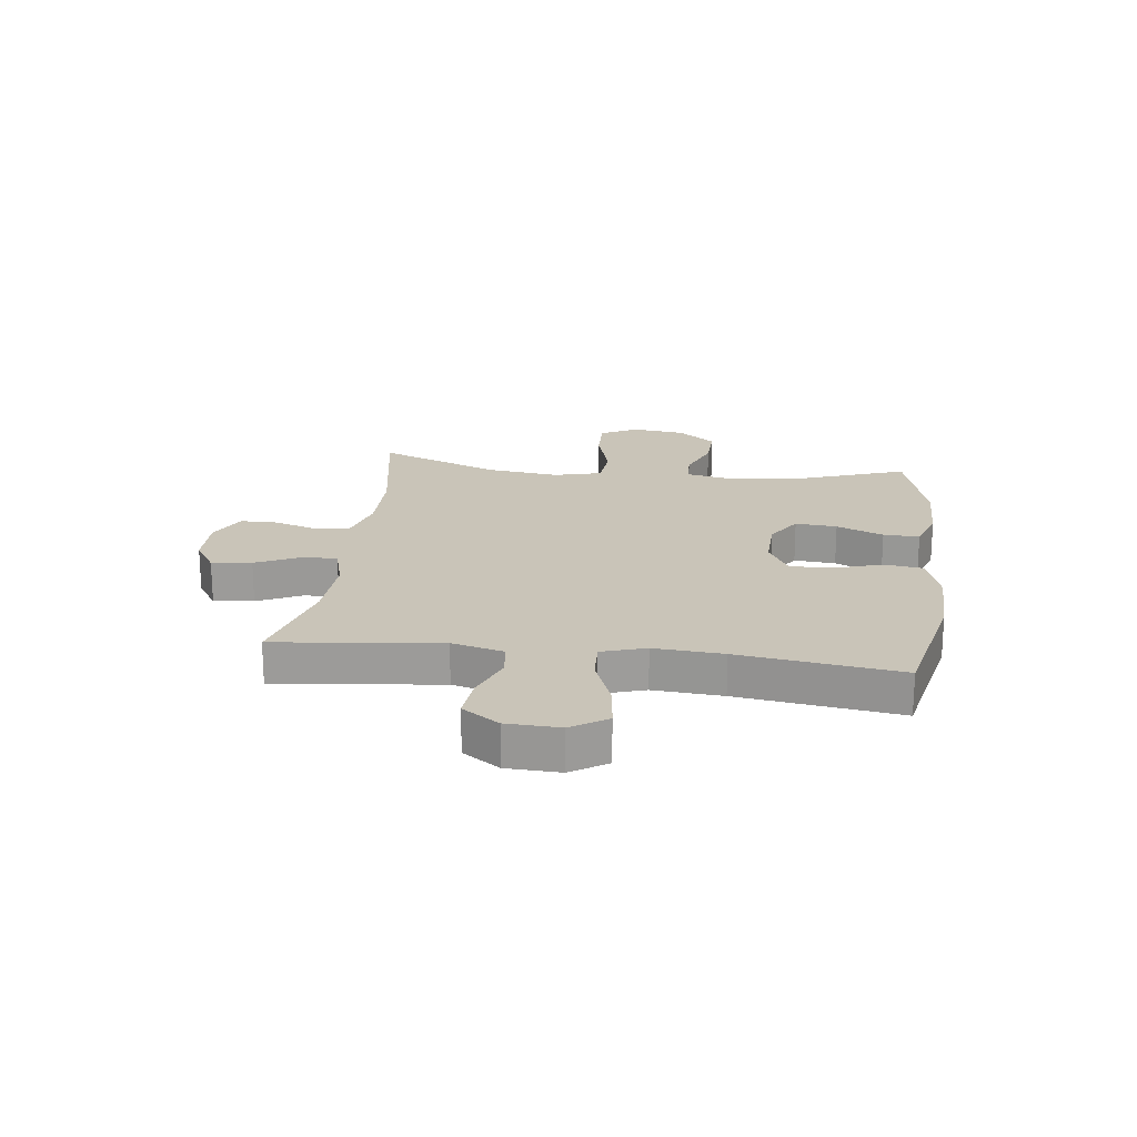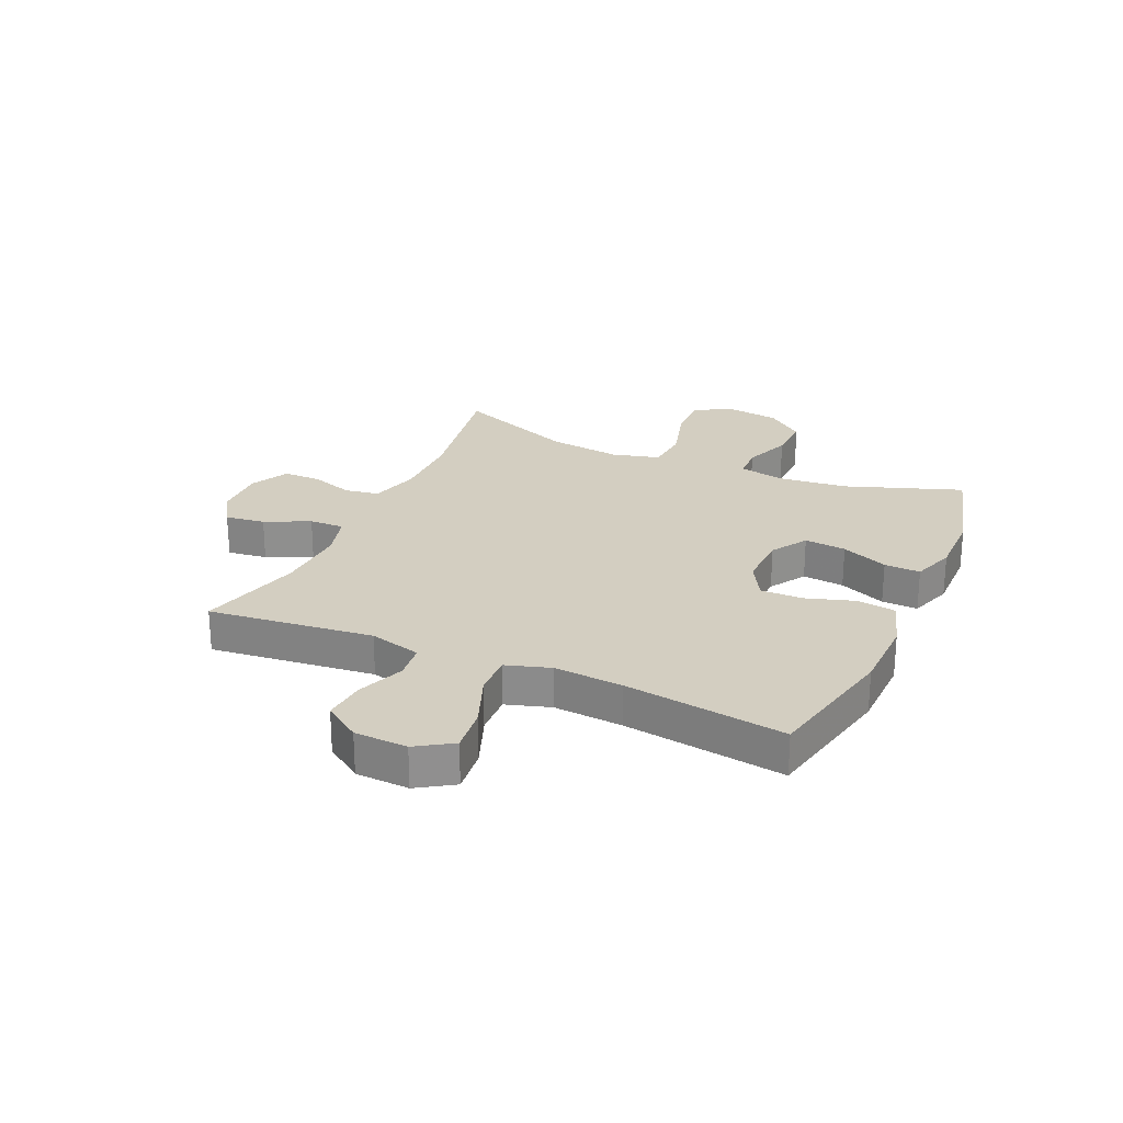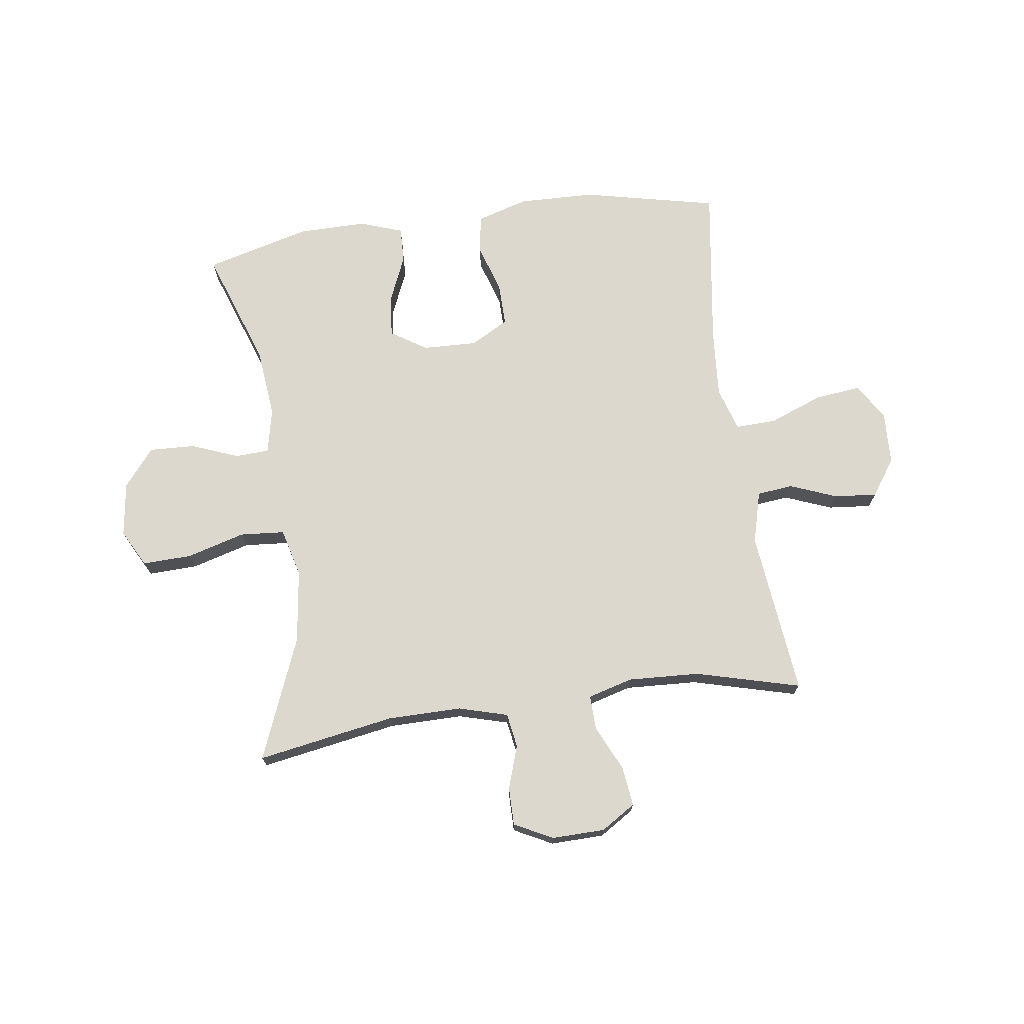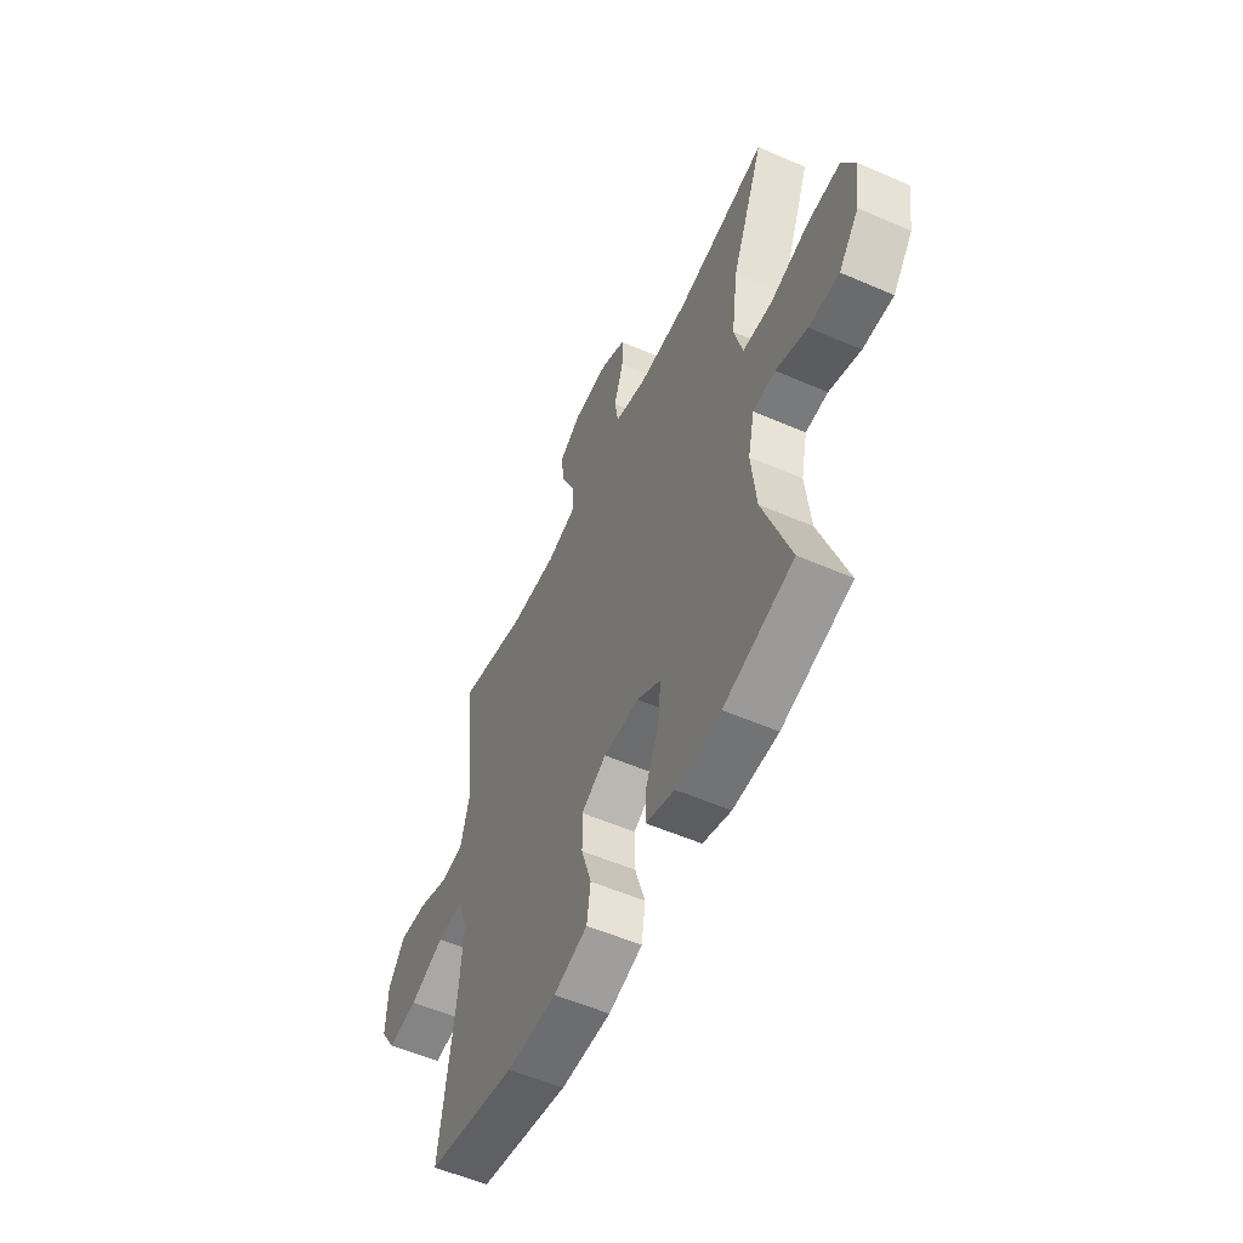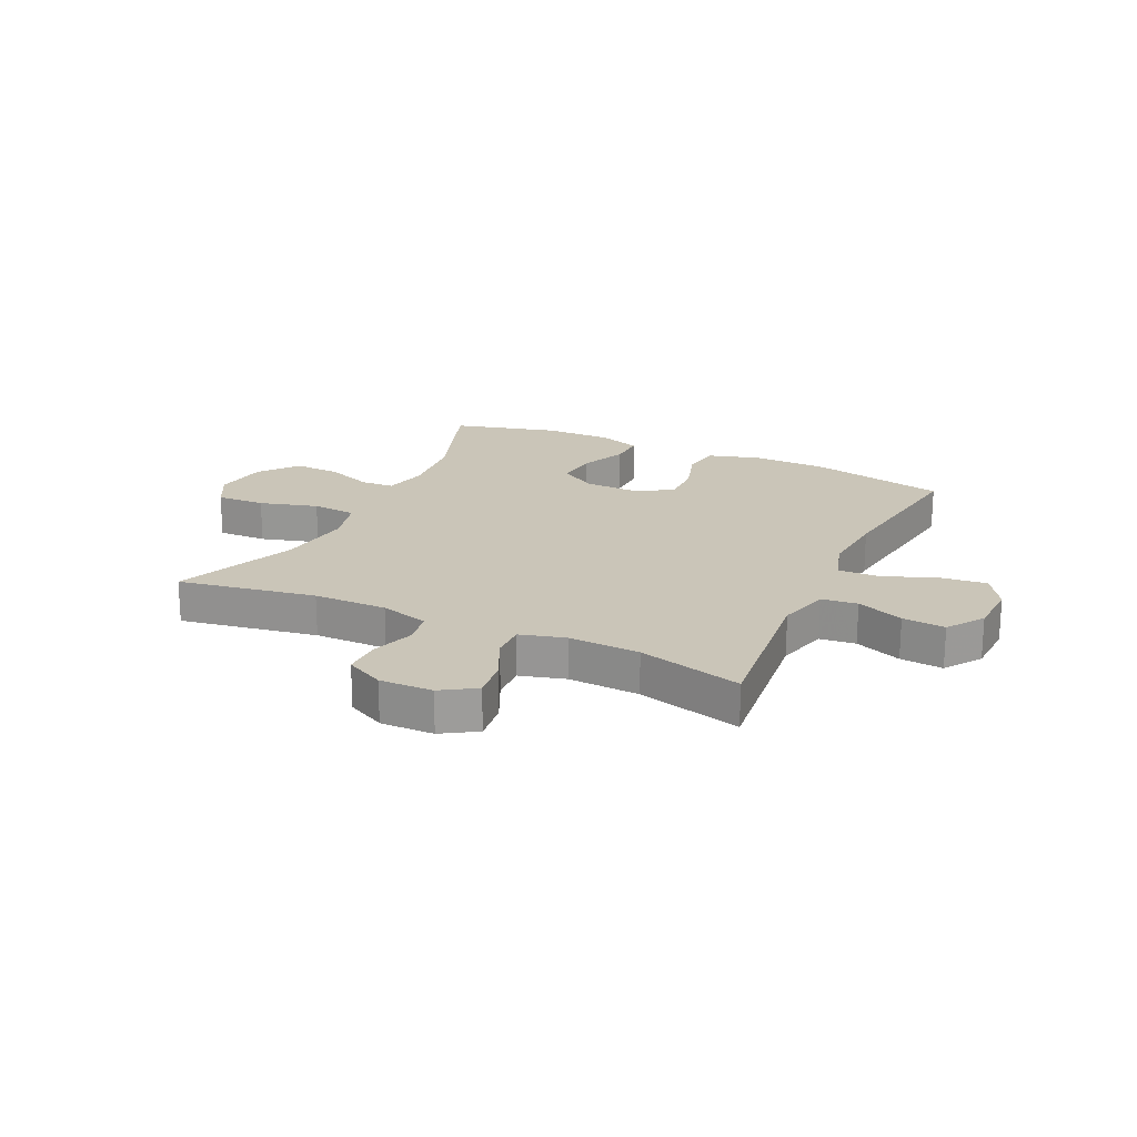
<metadata>
{"format":"obj","ext":"obj","renderer":"f3d","projection":"perspective","resolution":1024,"background":"white","views":[{"elev":20.2,"azim":97.0,"up":"+Y"},{"elev":25.0,"azim":114.0,"up":"+Y"},{"elev":72.2,"azim":-7.8,"up":"+Y"},{"elev":-55.3,"azim":-114.6,"up":"+Z"},{"elev":20.4,"azim":25.3,"up":"+Y"}]}
</metadata>
<code>
v 0.5 0.07 -0.5
v 0.263 0.07 -0.552
v 0.13 0.07 -0.555
v 0.04 0.07 -0.528
v 0.03 0.07 -0.46
v 0.057 0.07 -0.374
v 0.058 0.07 -0.3
v -0.008 0.07 -0.263
v -0.103 0.07 -0.266
v -0.166 0.07 -0.306
v -0.159 0.07 -0.379
v -0.124 0.07 -0.461
v -0.122 0.07 -0.524
v -0.197 0.07 -0.55
v -0.316 0.07 -0.549
v -0.5 0.07 -0.5
v -0.428 0.07 -0.296
v -0.415 0.07 -0.174
v -0.432 0.07 -0.095
v -0.491 0.07 -0.092
v -0.574 0.07 -0.124
v -0.654 0.07 -0.127
v -0.707 0.07 -0.061
v -0.72 0.07 0.034
v -0.685 0.07 0.099
v -0.599 0.07 0.096
v -0.497 0.07 0.067
v -0.419 0.07 0.073
v -0.397 0.07 0.157
v -0.414 0.07 0.286
v -0.5 0.07 0.5
v -0.259 0.07 0.458
v -0.13 0.07 0.457
v -0.044 0.07 0.481
v -0.034 0.07 0.541
v -0.059 0.07 0.617
v -0.059 0.07 0.683
v 0.008 0.07 0.717
v 0.101 0.07 0.715
v 0.161 0.07 0.677
v 0.152 0.07 0.607
v 0.115 0.07 0.529
v 0.113 0.07 0.468
v 0.192 0.07 0.446
v 0.317 0.07 0.452
v 0.5 0.07 0.5
v 0.468 0.07 0.211
v 0.492 0.07 0.12
v 0.555 0.07 0.113
v 0.637 0.07 0.145
v 0.712 0.07 0.152
v 0.756 0.07 0.088
v 0.76 0.07 -0.005
v 0.72 0.07 -0.068
v 0.64 0.07 -0.059
v 0.547 0.07 -0.023
v 0.475 0.07 -0.02
v 0.451 0.07 -0.097
v 0.46 0.07 -0.218
v 0.5 0 -0.5
v 0.263 0 -0.552
v 0.13 0 -0.555
v 0.04 0 -0.528
v 0.03 0 -0.46
v 0.057 0 -0.374
v 0.058 0 -0.3
v -0.008 0 -0.263
v -0.103 0 -0.266
v -0.166 0 -0.306
v -0.159 0 -0.379
v -0.124 0 -0.461
v -0.122 0 -0.524
v -0.197 0 -0.55
v -0.316 0 -0.549
v -0.5 0 -0.5
v -0.428 0 -0.296
v -0.415 0 -0.174
v -0.432 0 -0.095
v -0.491 0 -0.092
v -0.574 0 -0.124
v -0.654 0 -0.127
v -0.707 0 -0.061
v -0.72 0 0.034
v -0.685 0 0.099
v -0.599 0 0.096
v -0.497 0 0.067
v -0.419 0 0.073
v -0.397 0 0.157
v -0.414 0 0.286
v -0.5 0 0.5
v -0.259 0 0.458
v -0.13 0 0.457
v -0.044 0 0.481
v -0.034 0 0.541
v -0.059 0 0.617
v -0.059 0 0.683
v 0.008 0 0.717
v 0.101 0 0.715
v 0.161 0 0.677
v 0.152 0 0.607
v 0.115 0 0.529
v 0.113 0 0.468
v 0.192 0 0.446
v 0.317 0 0.452
v 0.5 0 0.5
v 0.468 0 0.211
v 0.492 0 0.12
v 0.555 0 0.113
v 0.637 0 0.145
v 0.712 0 0.152
v 0.756 0 0.088
v 0.76 0 -0.005
v 0.72 0 -0.068
v 0.64 0 -0.059
v 0.547 0 -0.023
v 0.475 0 -0.02
v 0.451 0 -0.097
v 0.46 0 -0.218
f 53 54 55 56
f 53 56 57
f 52 53 57
f 49 50 51 52
f 48 49 52 57
f 47 48 57 58
f 45 46 47
f 44 45 47 58
f 39 40 41 42
f 39 42 43
f 38 39 43
f 35 36 37 38
f 34 35 38 43
f 33 34 43 44
f 30 31 32
f 29 30 32 33
f 28 29 33 44
f 24 25 26 27
f 24 27 28
f 23 24 28
f 20 21 22 23
f 19 20 23 28
f 18 19 28 44
f 14 15 16 17
f 11 12 13 14
f 10 11 14 17
f 9 10 17 18
f 3 4 5 6
f 3 6 7
f 59 1 2 3
f 59 3 7
f 58 59 7 8
f 18 44 58
f 8 9 18 58
f 115 114 113 112
f 116 115 112
f 116 112 111
f 111 110 109 108
f 116 111 108 107
f 117 116 107 106
f 106 105 104
f 117 106 104 103
f 101 100 99 98
f 102 101 98
f 102 98 97
f 97 96 95 94
f 102 97 94 93
f 103 102 93 92
f 91 90 89
f 92 91 89 88
f 103 92 88 87
f 86 85 84 83
f 87 86 83
f 87 83 82
f 82 81 80 79
f 87 82 79 78
f 103 87 78 77
f 76 75 74 73
f 73 72 71 70
f 76 73 70 69
f 77 76 69 68
f 65 64 63 62
f 66 65 62
f 62 61 60 118
f 66 62 118
f 67 66 118 117
f 117 103 77
f 117 77 68 67
f 1 60 61 2
f 2 61 62 3
f 3 62 63 4
f 4 63 64 5
f 5 64 65 6
f 6 65 66 7
f 7 66 67 8
f 8 67 68 9
f 9 68 69 10
f 10 69 70 11
f 11 70 71 12
f 12 71 72 13
f 13 72 73 14
f 14 73 74 15
f 15 74 75 16
f 16 75 76 17
f 17 76 77 18
f 18 77 78 19
f 19 78 79 20
f 20 79 80 21
f 21 80 81 22
f 22 81 82 23
f 23 82 83 24
f 24 83 84 25
f 25 84 85 26
f 26 85 86 27
f 27 86 87 28
f 28 87 88 29
f 29 88 89 30
f 30 89 90 31
f 31 90 91 32
f 32 91 92 33
f 33 92 93 34
f 34 93 94 35
f 35 94 95 36
f 36 95 96 37
f 37 96 97 38
f 38 97 98 39
f 39 98 99 40
f 40 99 100 41
f 41 100 101 42
f 42 101 102 43
f 43 102 103 44
f 44 103 104 45
f 45 104 105 46
f 46 105 106 47
f 47 106 107 48
f 48 107 108 49
f 49 108 109 50
f 50 109 110 51
f 51 110 111 52
f 52 111 112 53
f 53 112 113 54
f 54 113 114 55
f 55 114 115 56
f 56 115 116 57
f 57 116 117 58
f 58 117 118 59
f 59 118 60 1

</code>
